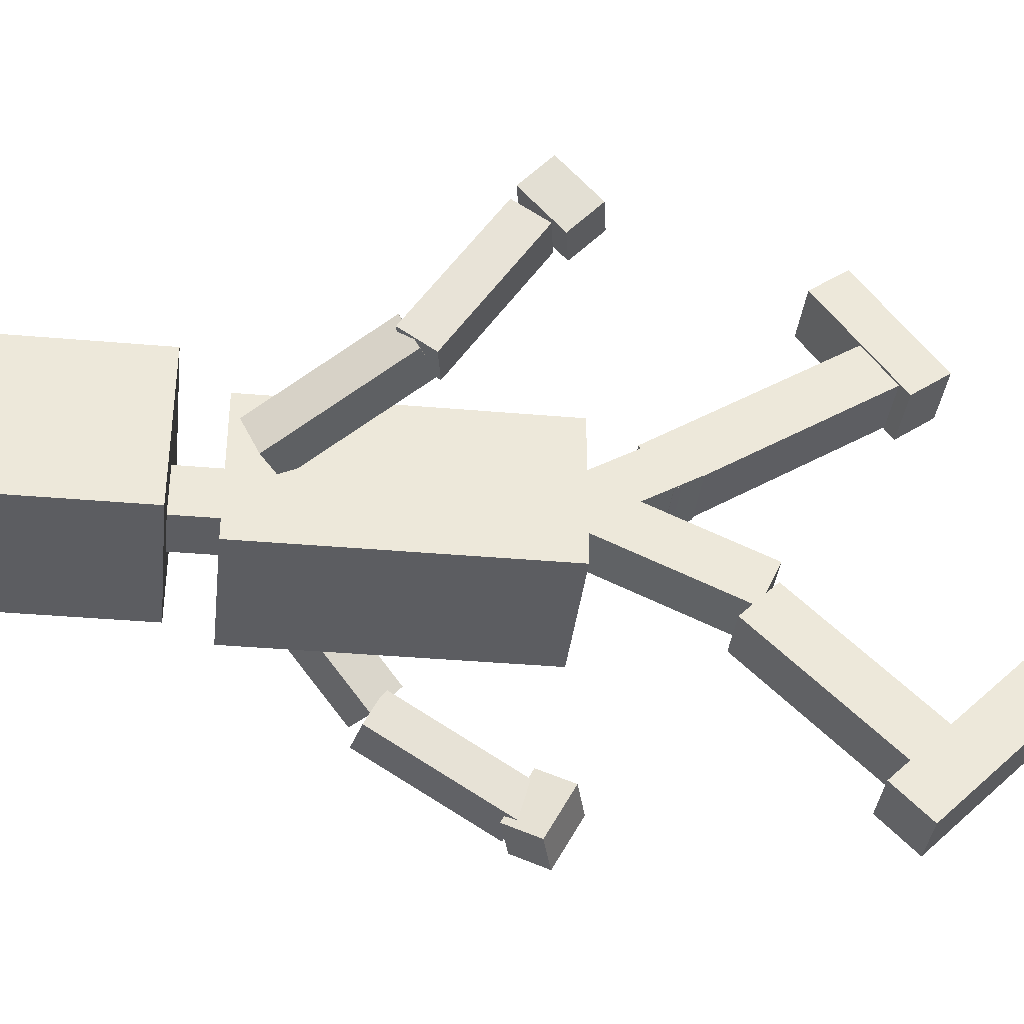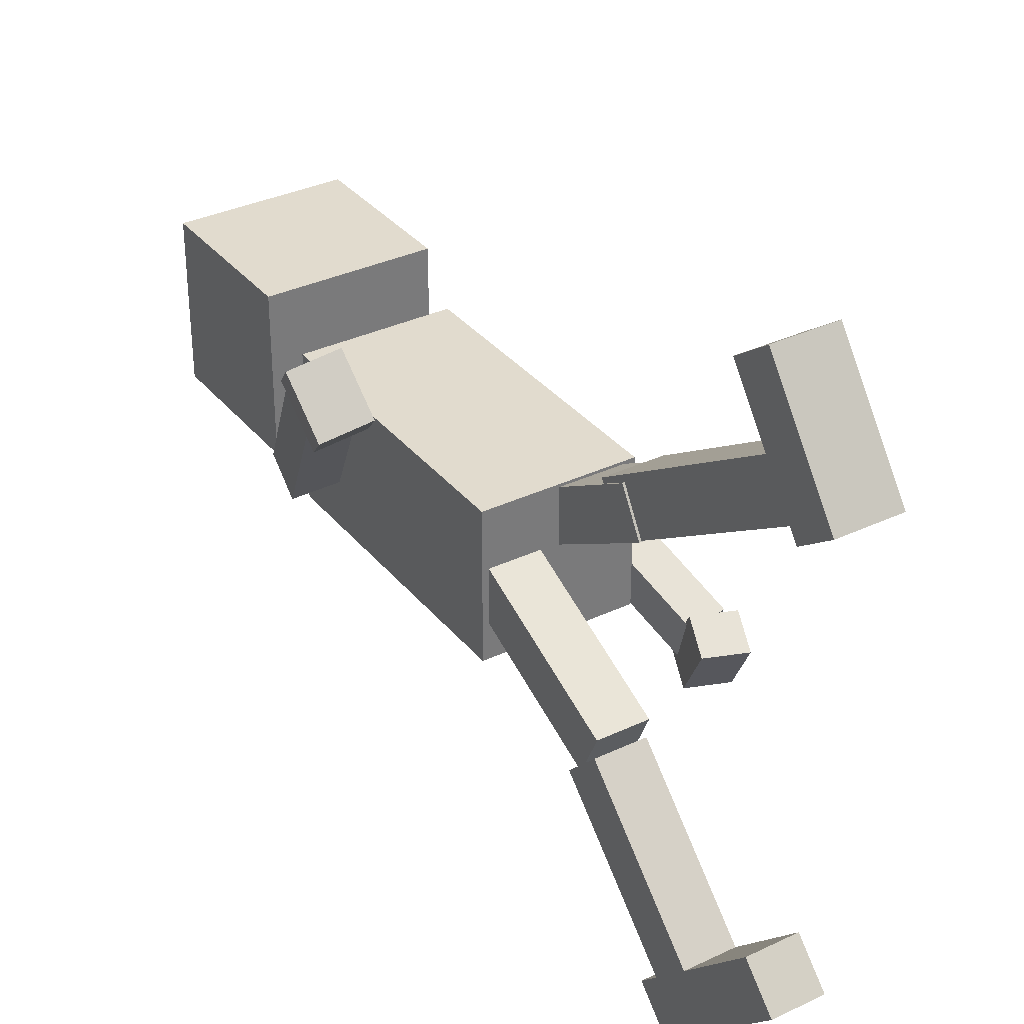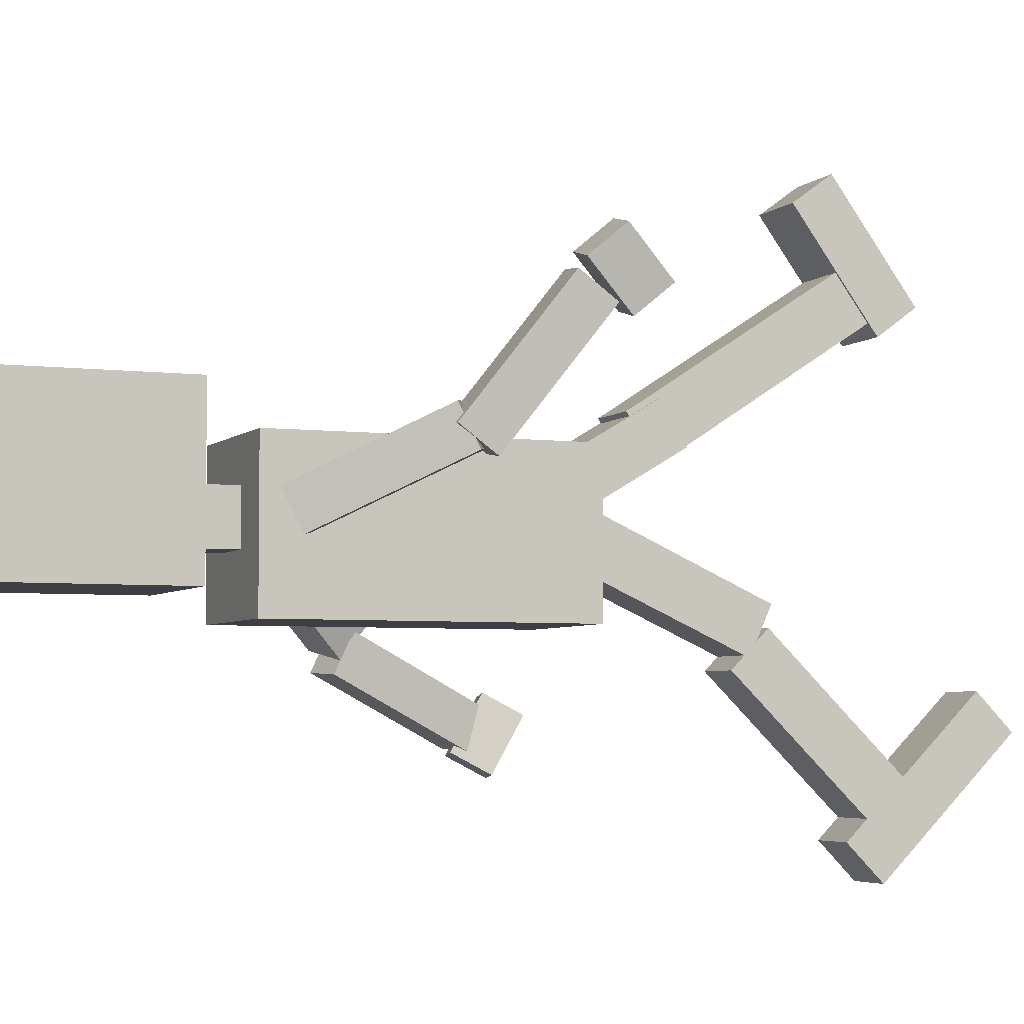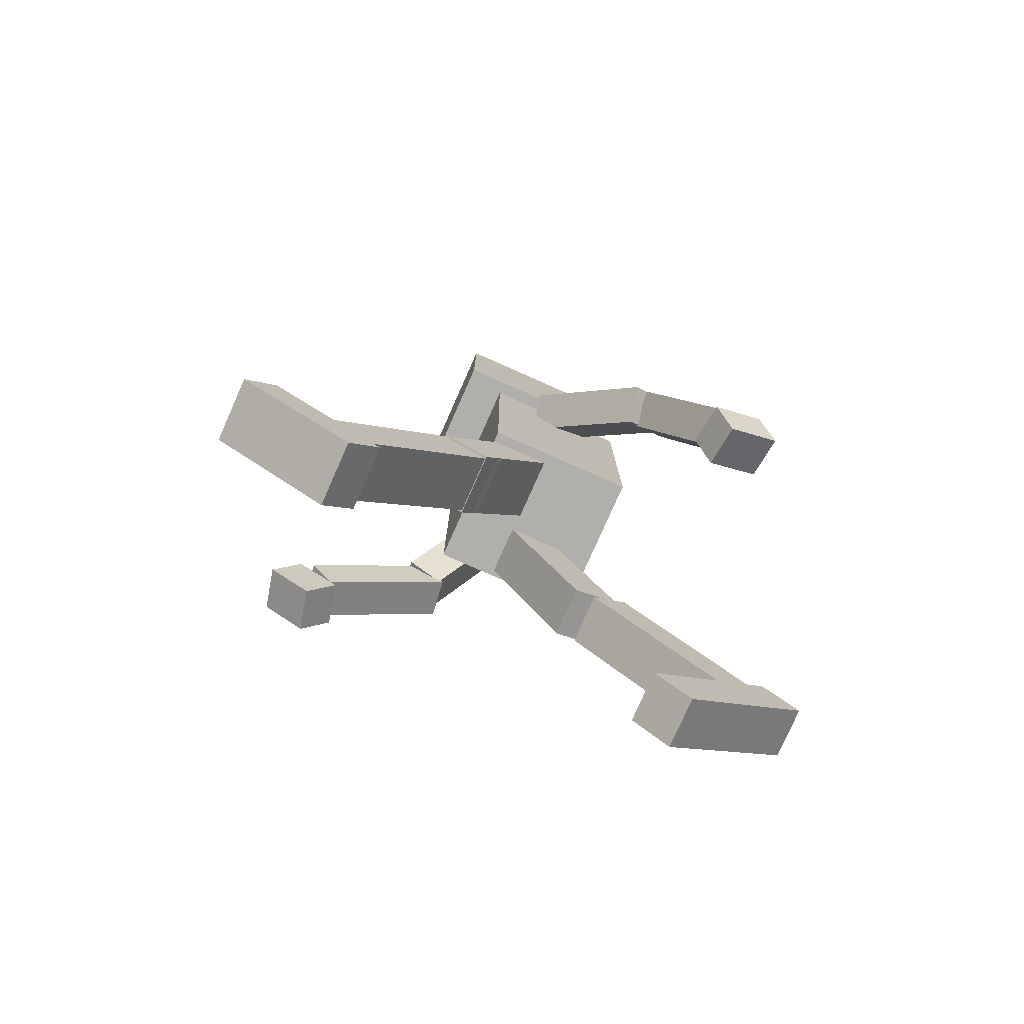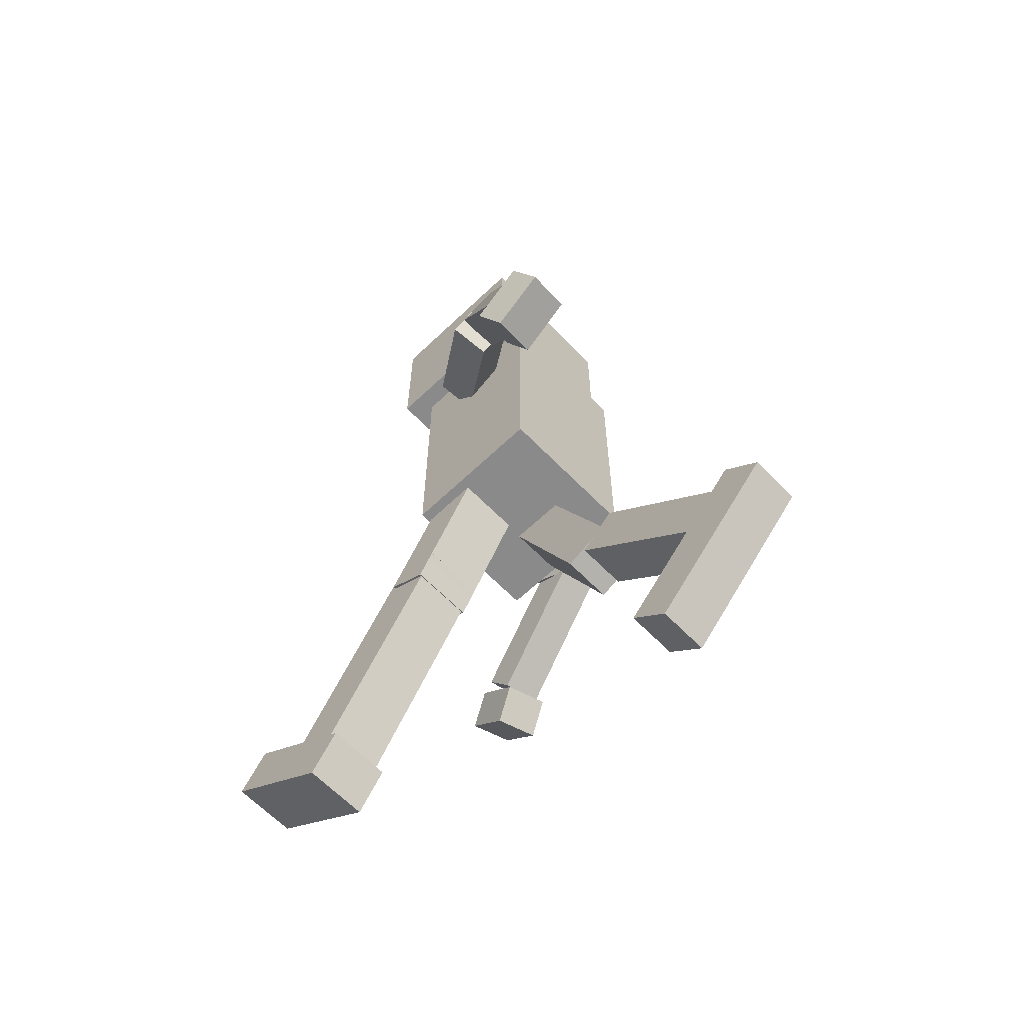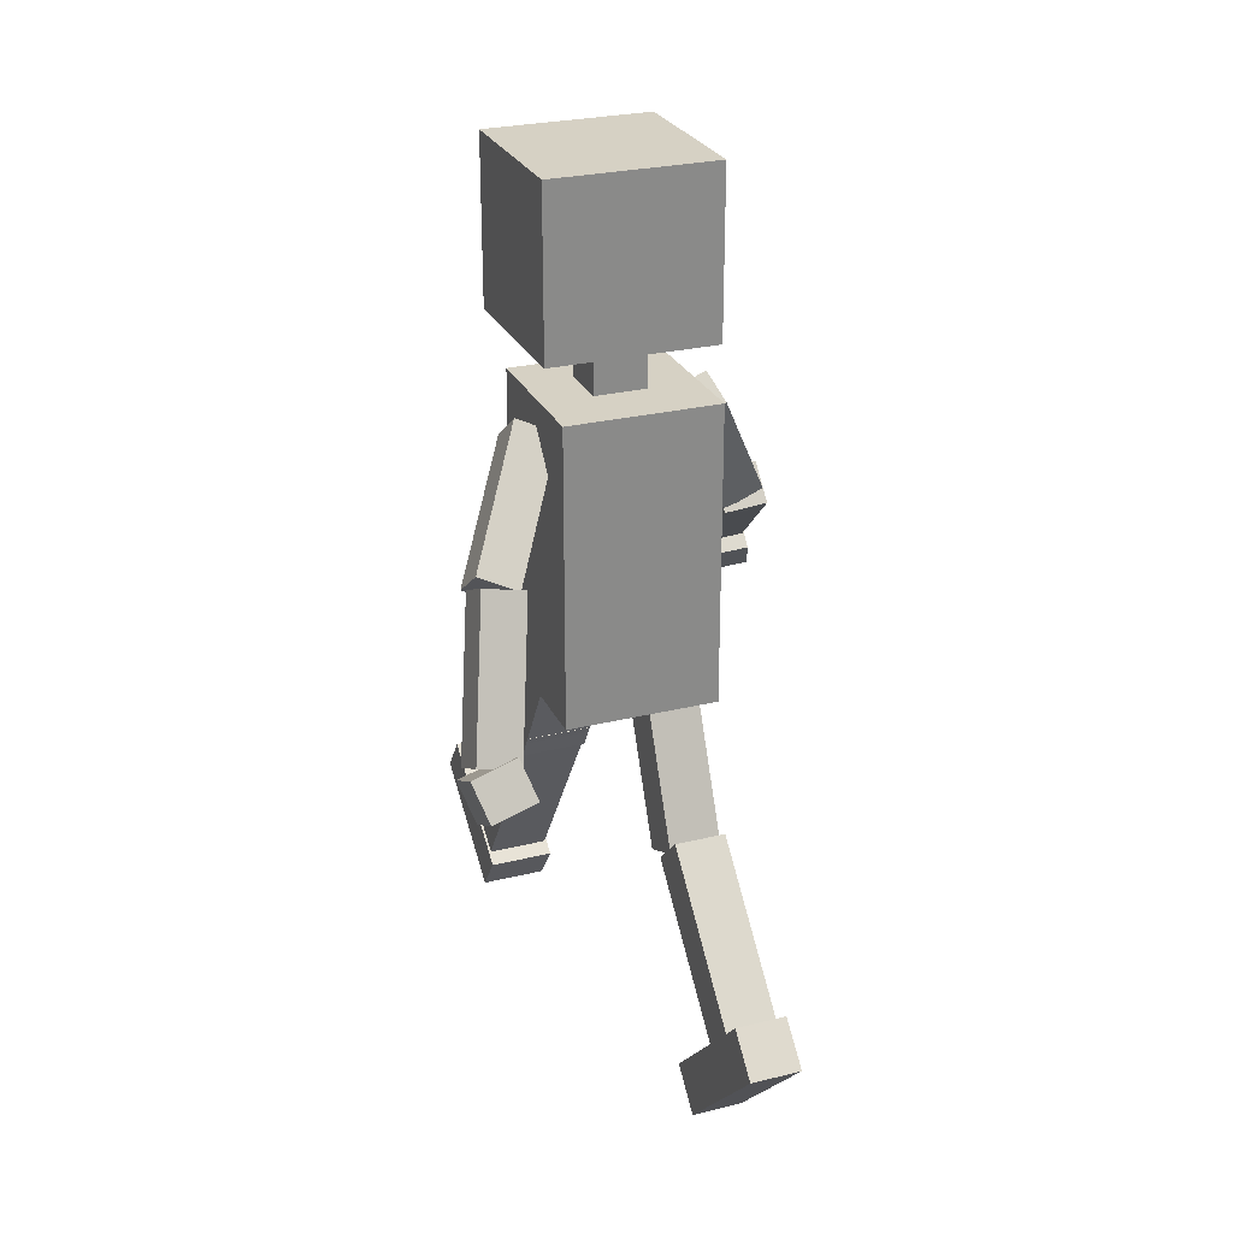
<metadata>
{"format":"obj","ext":"obj","renderer":"f3d","projection":"perspective","resolution":1024,"background":"white","views":[{"elev":-37.0,"azim":-96.5,"up":"+Z"},{"elev":33.9,"azim":-32.8,"up":"+Z"},{"elev":-4.5,"azim":-112.3,"up":"+Z"},{"elev":-78.2,"azim":66.1,"up":"+Y"},{"elev":-63.4,"azim":134.0,"up":"+Y"},{"elev":26.7,"azim":159.0,"up":"+Y"}]}
</metadata>
<code>
o Cube.015_Cube.026
v -2.505 -0.07269 1.434
v -2.537 0.2877 1.825
v -2.929 0.352 1.734
v -2.898 -0.008414 1.343
v -2.407 0.1929 1.197
v -2.439 0.5533 1.588
v -2.831 0.6176 1.497
v -2.799 0.2572 1.106
f 1 2 3 4
f 5 8 7 6
f 1 5 6 2
f 2 6 7 3
f 3 7 8 4
f 5 1 4 8
o Cube.014_Cube.025
v -2.468 1.414 0.5142
v -2.504 1.258 0.1824
v -2.176 1.095 0.2228
v -2.14 1.251 0.5547
v -1.872 2.472 -0.04905
v -1.908 2.316 -0.3809
v -1.58 2.153 -0.3404
v -1.544 2.309 -0.008567
f 9 10 11 12
f 13 16 15 14
f 9 13 14 10
f 10 14 15 11
f 11 15 16 12
f 13 9 12 16
o Cube.013_Cube.024
v -2.771 0.6558 1.42
v -2.787 0.3604 1.2
v -2.426 0.3052 1.248
v -2.41 0.6005 1.468
v -2.512 1.431 0.3597
v -2.528 1.135 0.14
v -2.167 1.08 0.188
v -2.151 1.375 0.4077
f 17 18 19 20
f 21 24 23 22
f 17 21 22 18
f 18 22 23 19
f 19 23 24 20
f 21 17 20 24
o Cube.011_Cube.022
v 0.6668 -0.04081 -2.092
v 0.635 -0.2964 -1.626
v 0.2426 -0.1896 -1.594
v 0.2744 0.06595 -2.06
v 0.7651 0.2683 -1.916
v 0.7334 0.01271 -1.45
v 0.341 0.1195 -1.418
v 0.3727 0.3751 -1.884
f 25 26 27 28
f 29 32 31 30
f 25 29 30 26
f 26 30 31 27
f 27 31 32 28
f 29 25 28 32
o Cube.010_Cube.021
v 0.6984 0.3239 -1.856
v 0.7143 0.1633 -1.524
v 0.3531 0.09215 -1.542
v 0.3372 0.2528 -1.873
v 0.439 1.501 -1.273
v 0.4549 1.34 -0.9414
v 0.09376 1.269 -0.9585
v 0.07781 1.43 -1.29
f 33 34 35 36
f 37 40 39 38
f 33 37 38 34
f 34 38 39 35
f 35 39 40 36
f 37 33 36 40
o Cube.009_Cube.020
v 0.4246 1.518 -1.105
v 0.4612 1.286 -0.8214
v 0.1333 1.138 -0.9005
v 0.09666 1.37 -1.184
v -0.1713 2.407 -0.3002
v -0.1346 2.174 -0.01655
v -0.4626 2.026 -0.09568
v -0.4992 2.258 -0.3793
f 41 42 43 44
f 45 48 47 46
f 41 45 46 42
f 42 46 47 43
f 43 47 48 44
f 45 41 44 48
o Cube.008_Cube.019
v -1.147 -2.034 -2.543
v -1.147 -2.345 -2.857
v -1.588 -2.345 -2.857
v -1.588 -2.034 -2.543
v -1.147 -3.174 -1.414
v -1.147 -3.485 -1.728
v -1.588 -3.485 -1.728
v -1.588 -3.174 -1.414
f 49 50 51 52
f 53 56 55 54
f 49 53 54 50
f 50 54 55 51
f 51 55 56 52
f 53 49 52 56
o Cube.007_Cube.018
v -1.147 -2.23 -2.393
v -1.147 -2.539 -2.077
v -1.588 -2.539 -2.077
v -1.588 -2.23 -2.393
v -1.147 -1.083 -1.271
v -1.147 -1.392 -0.9553
v -1.588 -1.392 -0.9553
v -1.588 -1.083 -1.271
f 57 58 59 60
f 61 64 63 62
f 57 61 62 58
f 58 62 63 59
f 59 63 64 60
f 61 57 60 64
o Cube.006_Cube.017
v -1.147 -1.235 -1.179
v -1.147 -1.417 -0.7771
v -1.588 -1.417 -0.7771
v -1.588 -1.235 -1.179
v -1.147 0.2257 -0.5155
v -1.147 0.04306 -0.1135
v -1.588 0.04306 -0.1135
v -1.588 0.2257 -0.5155
f 65 66 67 68
f 69 72 71 70
f 65 69 70 66
f 66 70 71 67
f 67 71 72 68
f 69 65 68 72
o Cube.005_Cube.016
v -0.4279 -2.291 2.63
v -0.4279 -1.946 2.377
v -0.9907 -1.946 2.377
v -0.9907 -2.291 2.63
v -0.4279 -3.034 1.618
v -0.4279 -2.688 1.364
v -0.9907 -2.688 1.364
v -0.9907 -3.034 1.618
f 73 74 75 76
f 77 80 79 78
f 73 77 78 74
f 74 78 79 75
f 75 79 80 76
f 77 73 76 80
o Cube.004_Cube.015
v -0.4482 -2.721 1.543
v -0.4482 -2.462 1.942
v -0.9705 -2.462 1.942
v -0.9705 -2.721 1.543
v -0.4482 -0.7851 0.2863
v -0.4482 -0.5258 0.6859
v -0.9705 -0.5258 0.6859
v -0.9705 -0.7851 0.2863
f 81 82 83 84
f 85 88 87 86
f 81 85 86 82
f 82 86 87 83
f 83 87 88 84
f 85 81 84 88
o Cube.003_Cube.014
v -0.4279 -1.02 0.4291
v -0.4279 -0.8008 0.7975
v -0.9907 -0.8008 0.7975
v -0.9907 -1.02 0.4291
v -0.4279 0.06007 -0.2121
v -0.4279 0.2789 0.1563
v -0.9907 0.2789 0.1563
v -0.9907 0.06007 -0.2121
f 89 90 91 92
f 93 96 95 94
f 89 93 94 90
f 90 94 95 91
f 91 95 96 92
f 93 89 92 96
o Cube.002_Cube.013
v -0.2694 2.949 -0.7359
v -0.2694 2.949 0.7028
v -1.708 2.949 0.7028
v -1.708 2.949 -0.7359
v -0.2694 4.387 -0.7359
v -0.2694 4.387 0.7028
v -1.708 4.387 0.7028
v -1.708 4.387 -0.7359
f 97 98 99 100
f 101 104 103 102
f 97 101 102 98
f 98 102 103 99
f 99 103 104 100
f 101 97 100 104
o Cube.001_Cube.012
v -0.7636 2.535 -0.4479
v -0.7636 2.535 0.002502
v -1.214 2.535 0.002502
v -1.214 2.535 -0.4479
v -0.7636 3.014 -0.4479
v -0.7636 3.014 0.002502
v -1.214 3.014 0.002502
v -1.214 3.014 -0.4479
f 105 106 107 108
f 109 112 111 110
f 105 109 110 106
f 106 110 111 107
f 107 111 112 108
f 109 105 108 112
o Cube_Cube.011
v -0.334 -0.02889 -0.9462
v -0.334 -0.02889 0.3634
v -1.644 -0.02889 0.3634
v -1.644 -0.02889 -0.9462
v -0.334 2.554 -0.9462
v -0.334 2.554 0.3634
v -1.644 2.554 0.3634
v -1.644 2.554 -0.9462
f 113 114 115 116
f 117 120 119 118
f 113 117 118 114
f 114 118 119 115
f 115 119 120 116
f 117 113 116 120

</code>
